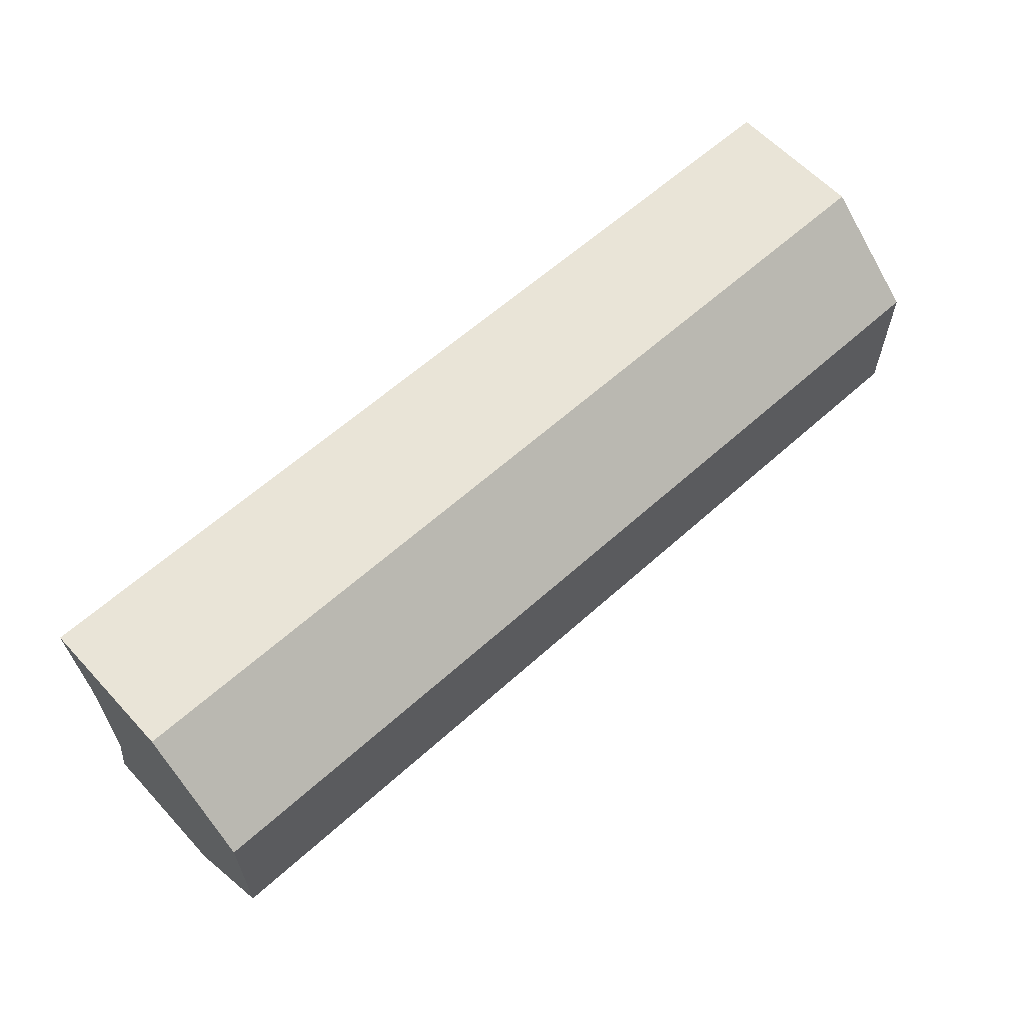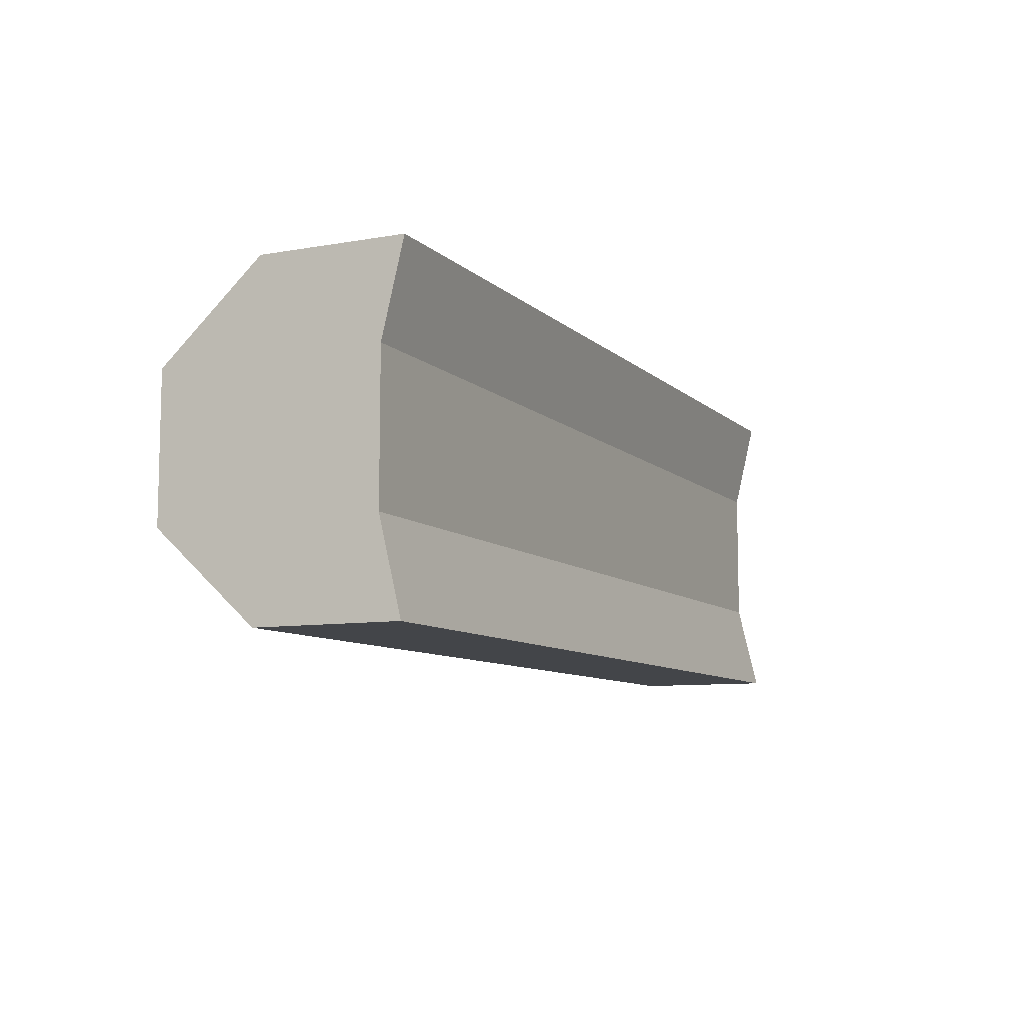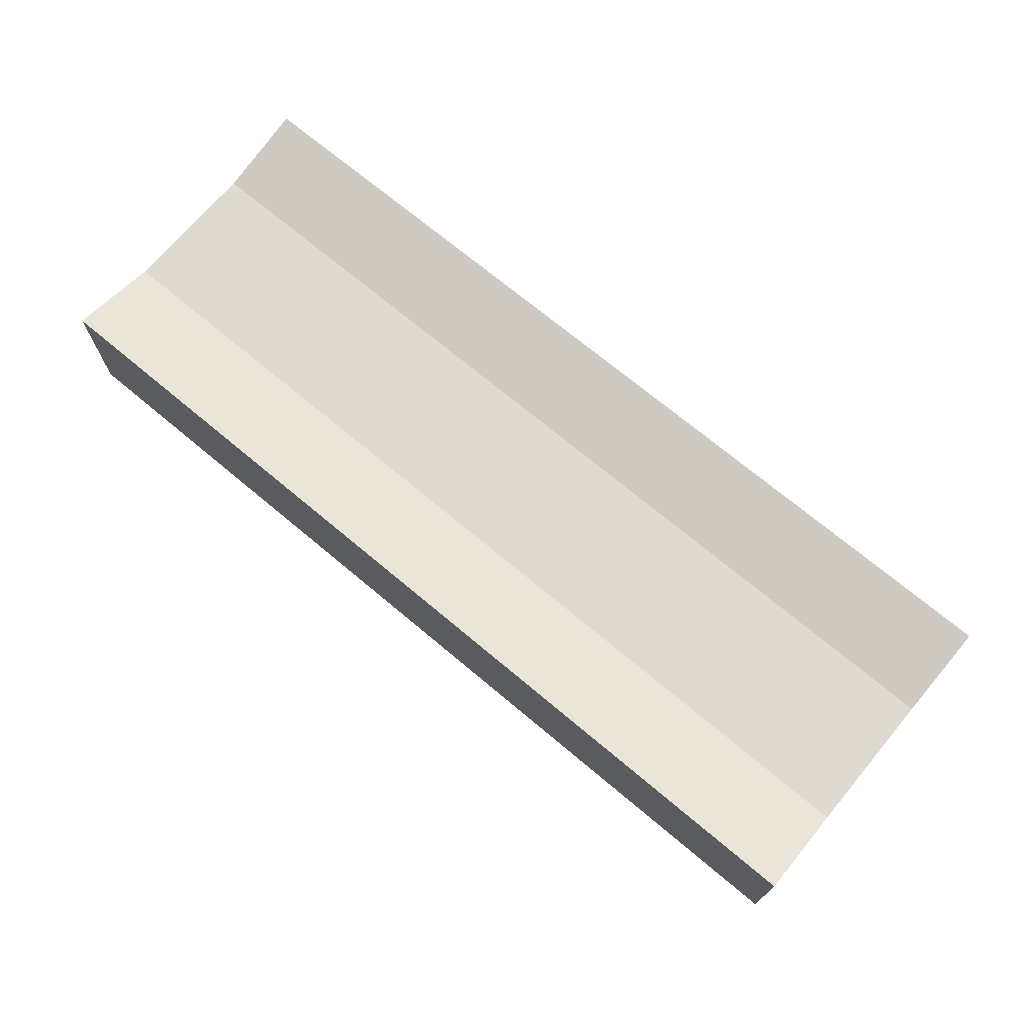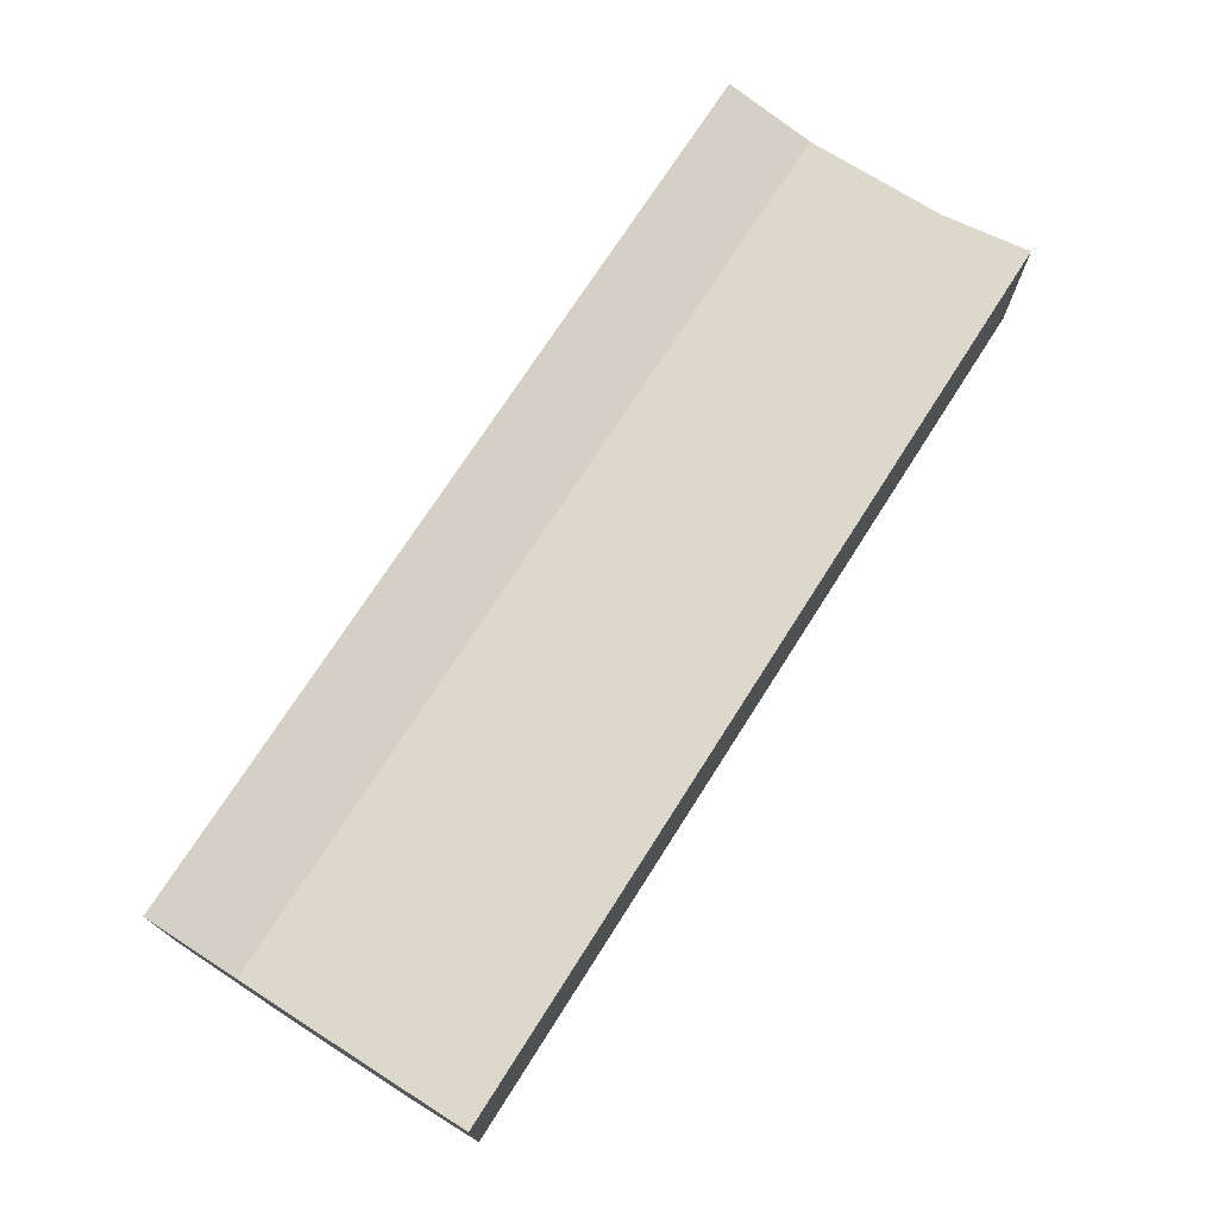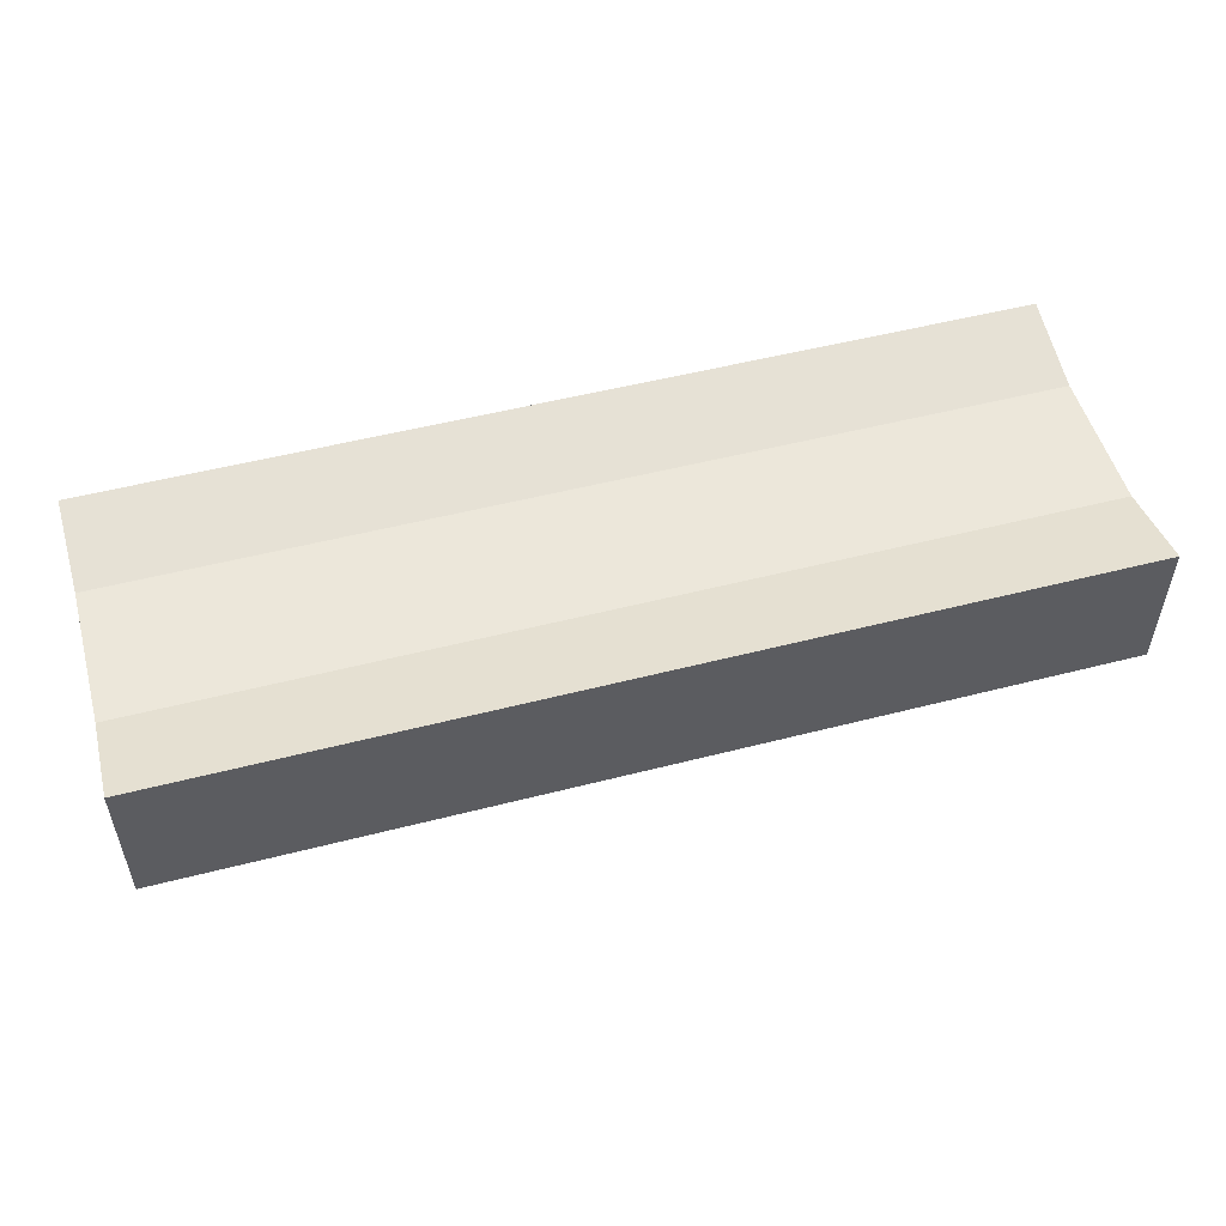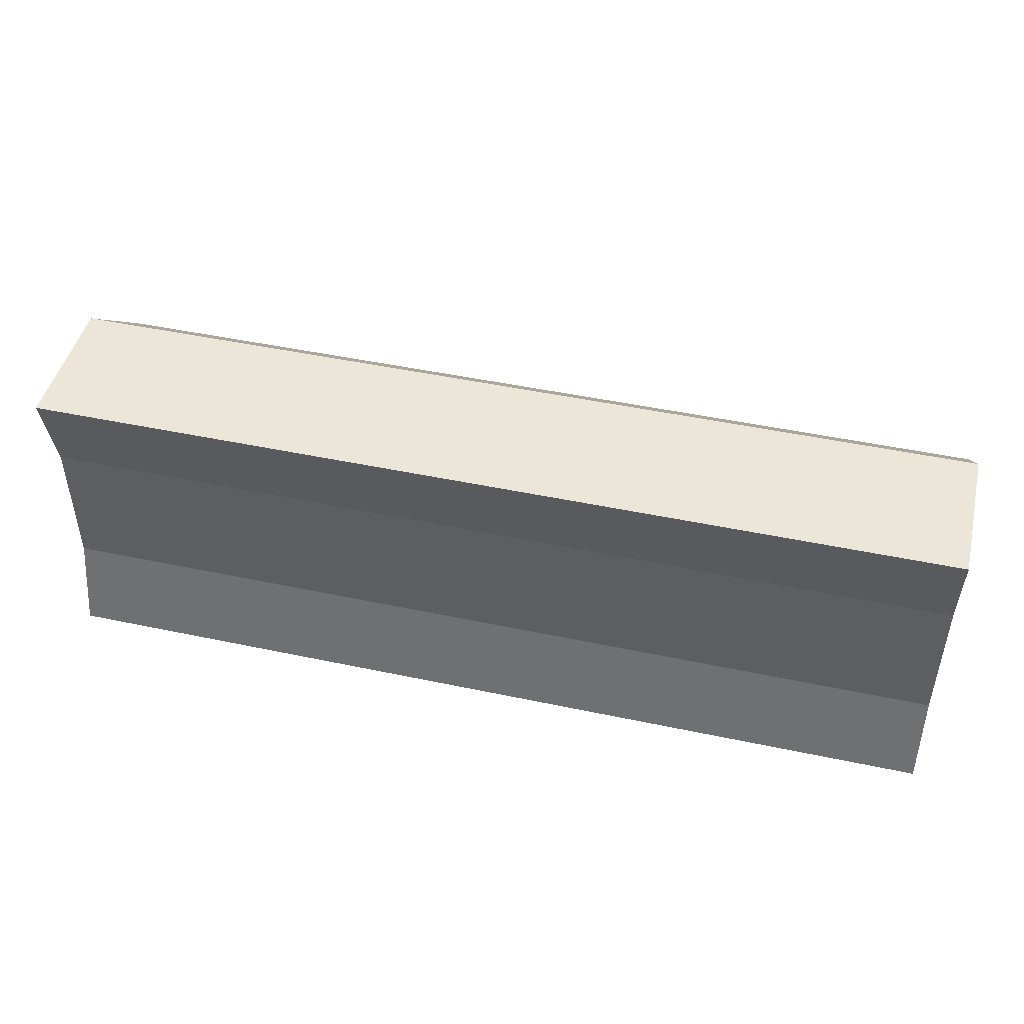
<metadata>
{"format":"obj","ext":"obj","renderer":"f3d","projection":"perspective","resolution":1024,"background":"white","views":[{"elev":60.9,"azim":-42.6,"up":"+Z"},{"elev":-8.8,"azim":115.4,"up":"+Z"},{"elev":70.8,"azim":-140.0,"up":"+Y"},{"elev":72.7,"azim":122.5,"up":"+Y"},{"elev":52.2,"azim":164.5,"up":"+Y"},{"elev":46.5,"azim":-166.4,"up":"+Z"}]}
</metadata>
<code>
o Cylinder
v -0.9905 0.2205 -0.3455
v 0.9905 0.2205 -0.3455
v -0.9905 -0.08273 -0.3453
v 0.9905 -0.08273 -0.3453
v -0.9905 -0.297 -0.1514
v 0.9905 -0.297 -0.1514
v -0.9905 -0.2969 0.1518
v 0.9905 -0.2969 0.1518
v -0.9905 -0.08238 0.3452
v 0.9905 -0.08238 0.3452
v -0.9905 0.2209 0.3451
v 0.9905 0.2209 0.3451
v -0.9905 0.175 0.1514
v 0.9905 0.175 0.1514
v -0.9905 0.1748 -0.1518
v 0.9905 0.1748 -0.1518
f 1 4 3
f 4 5 3
f 5 8 7
f 8 9 7
f 10 11 9
f 12 13 11
f 14 8 6
f 14 15 13
f 16 1 15
f 5 7 13
f 1 2 4
f 4 6 5
f 5 6 8
f 8 10 9
f 10 12 11
f 12 14 13
f 6 4 16
f 4 2 16
f 10 8 14
f 14 12 10
f 6 16 14
f 14 16 15
f 16 2 1
f 15 1 3
f 3 5 15
f 7 9 13
f 13 15 5
f 9 11 13

</code>
